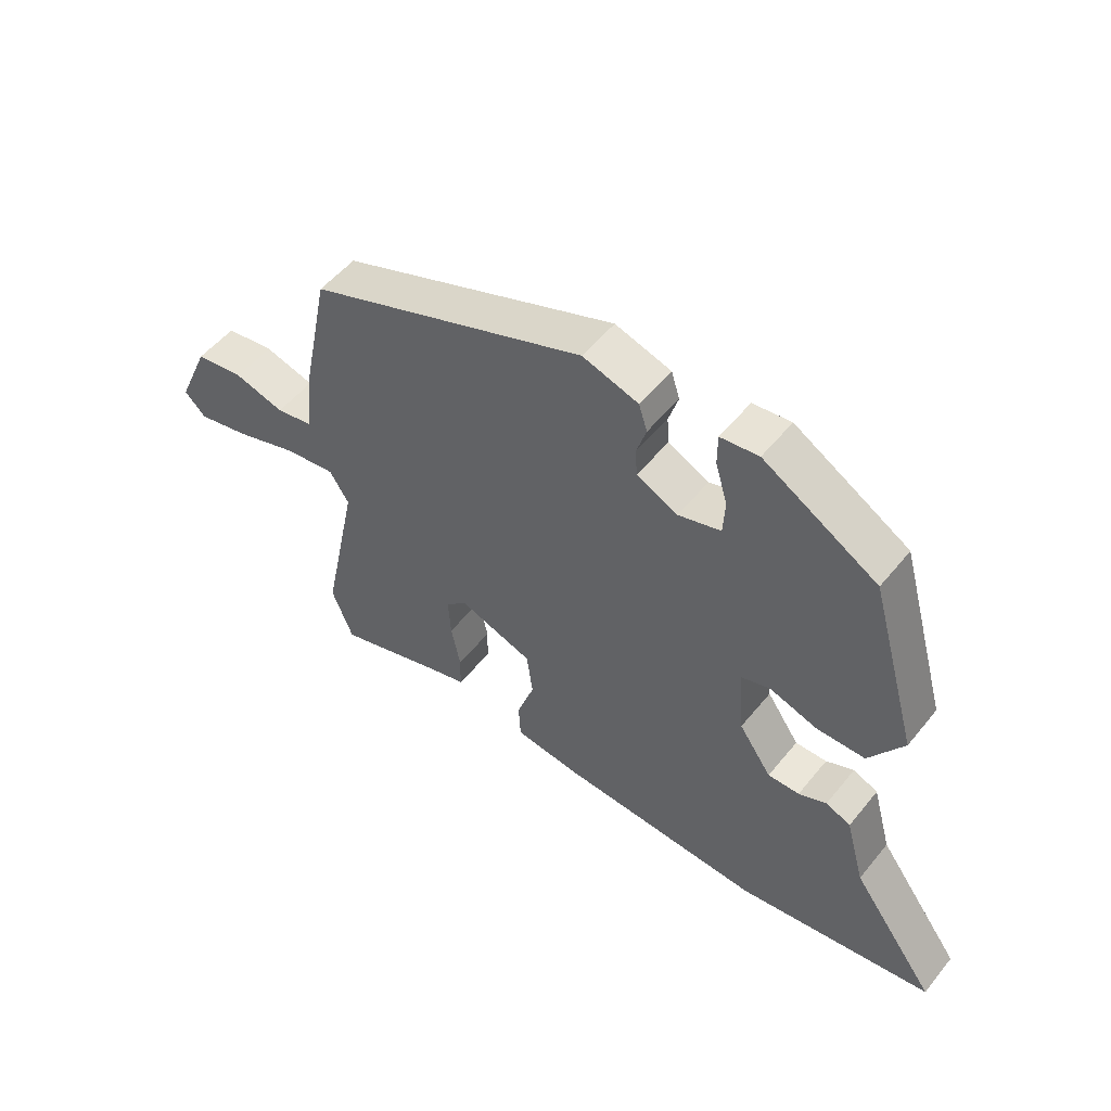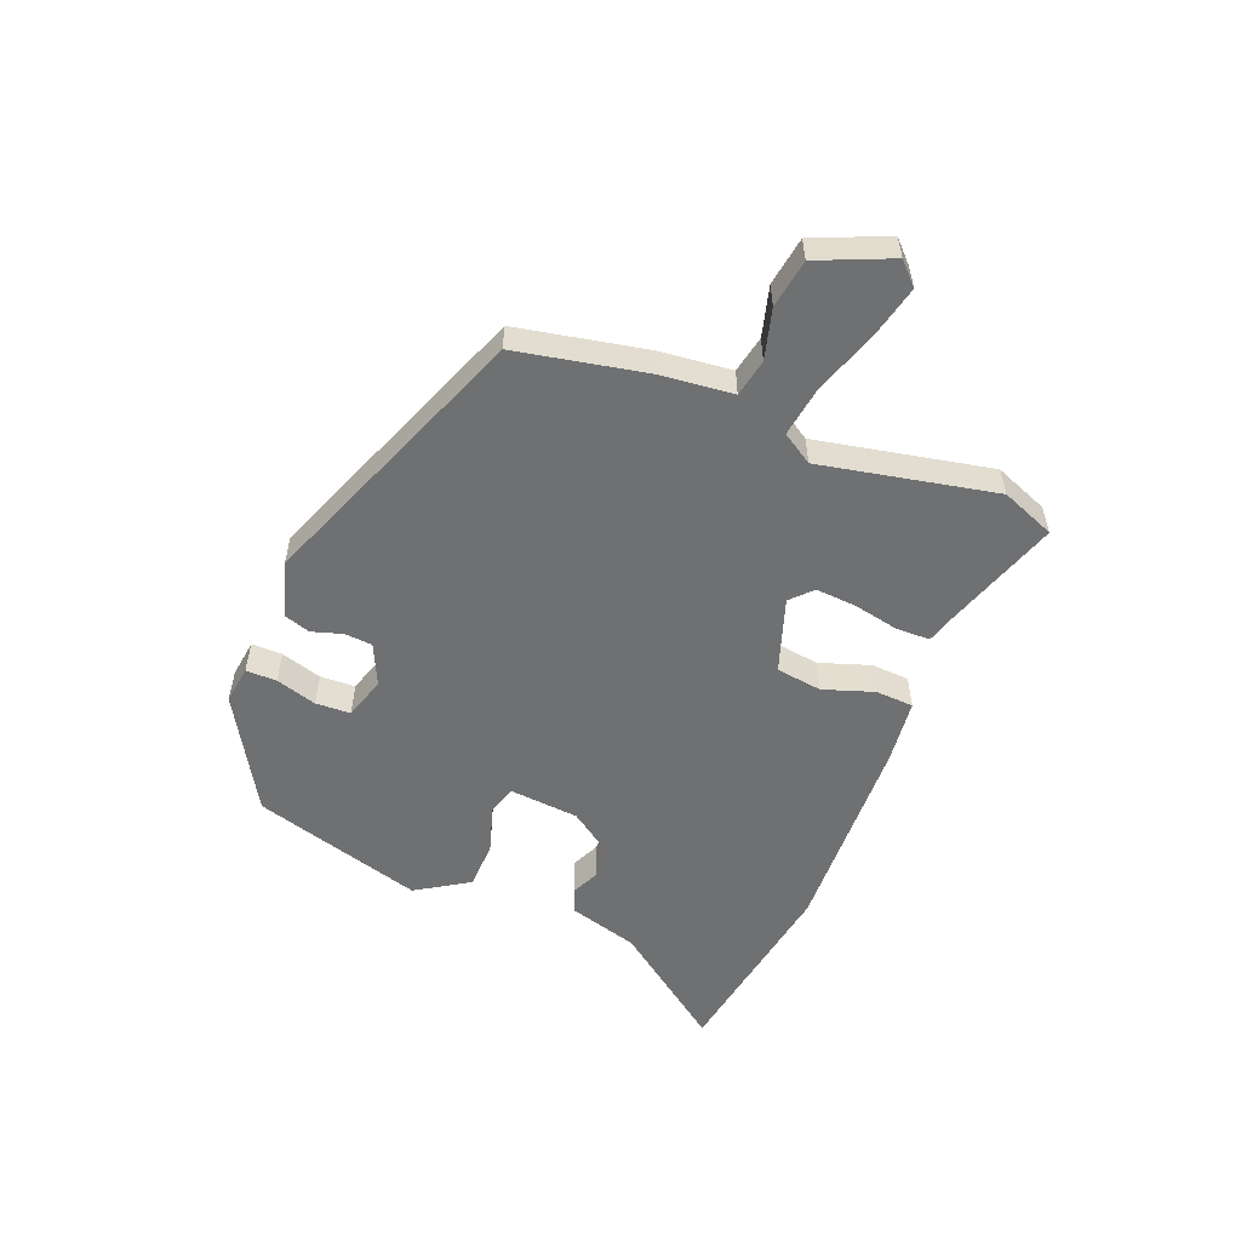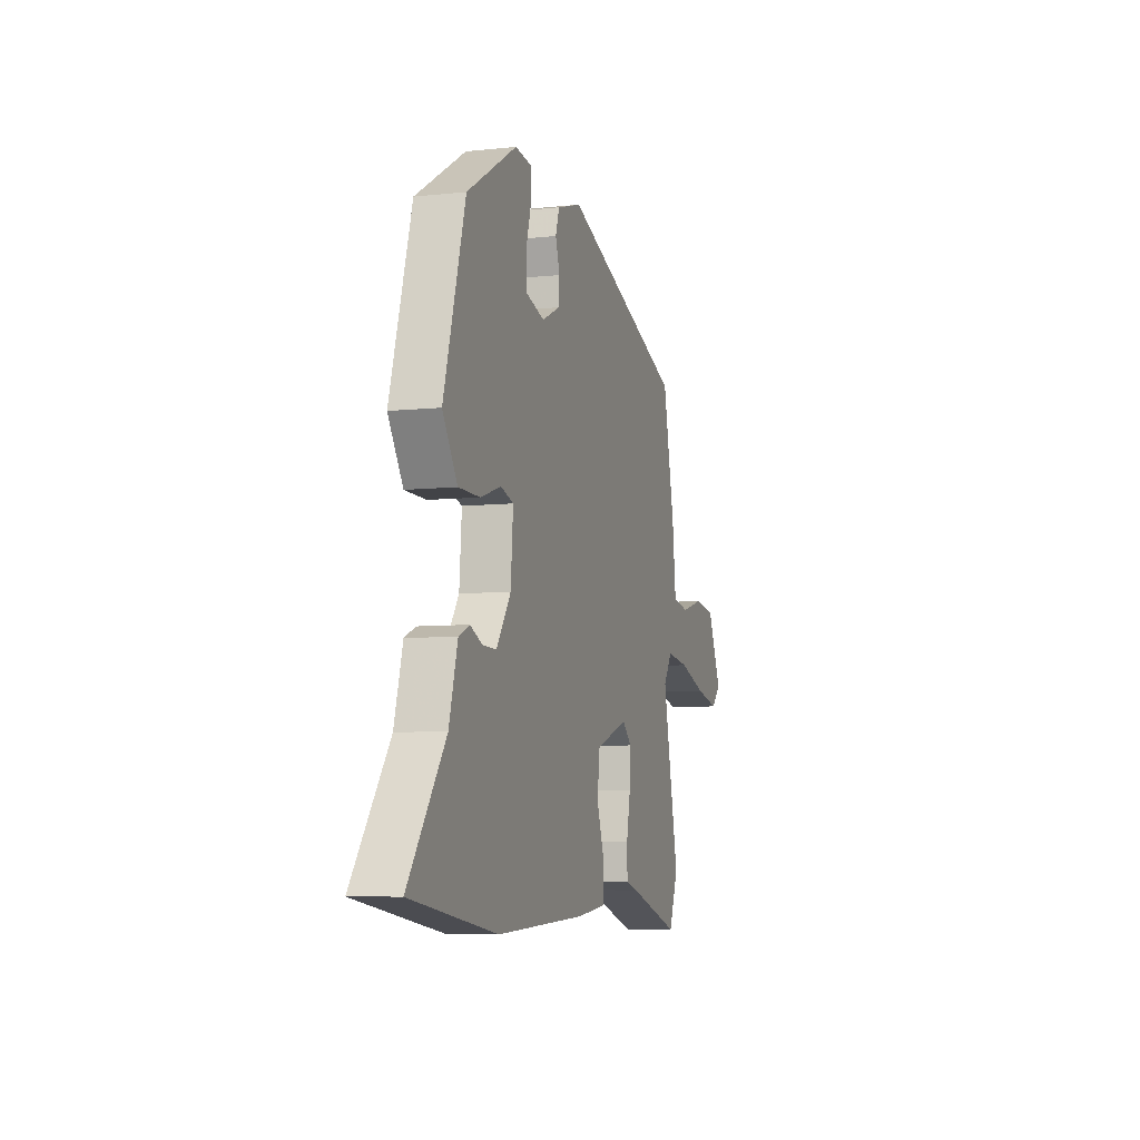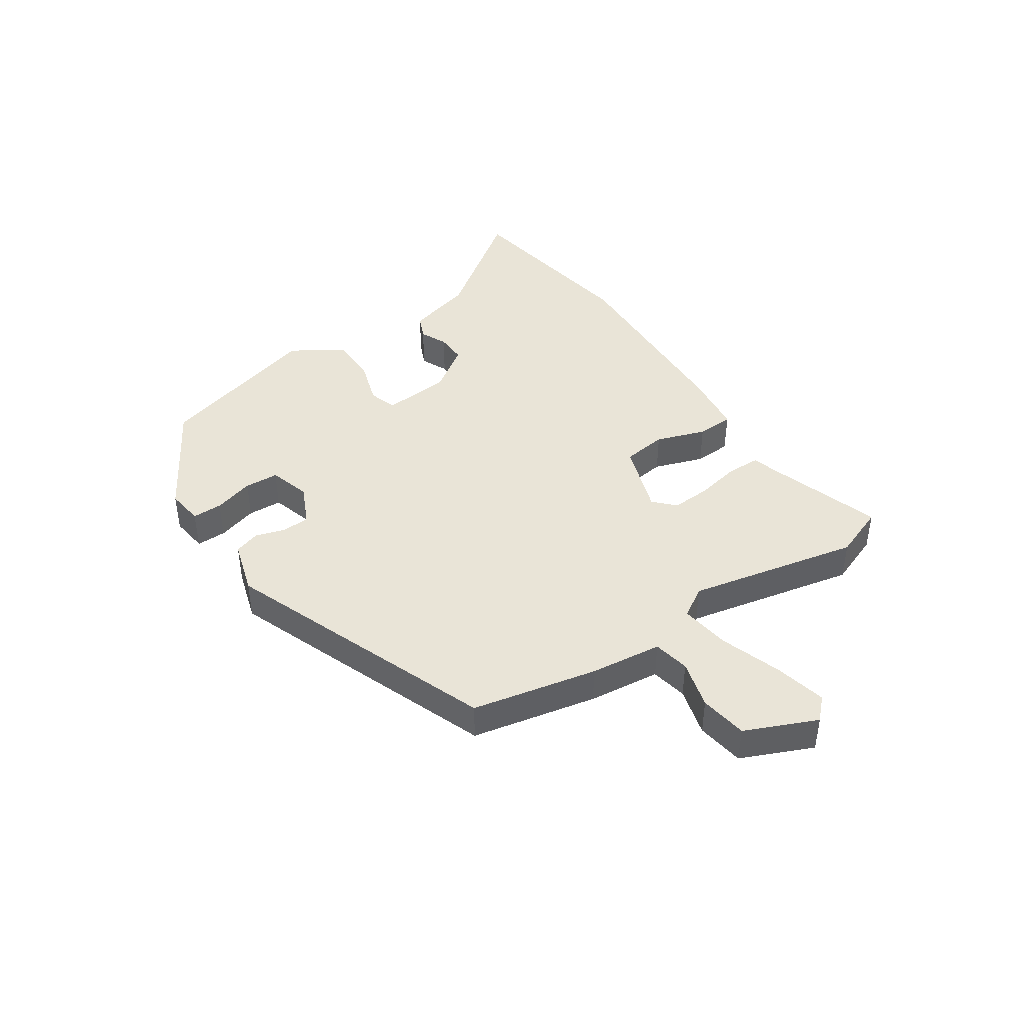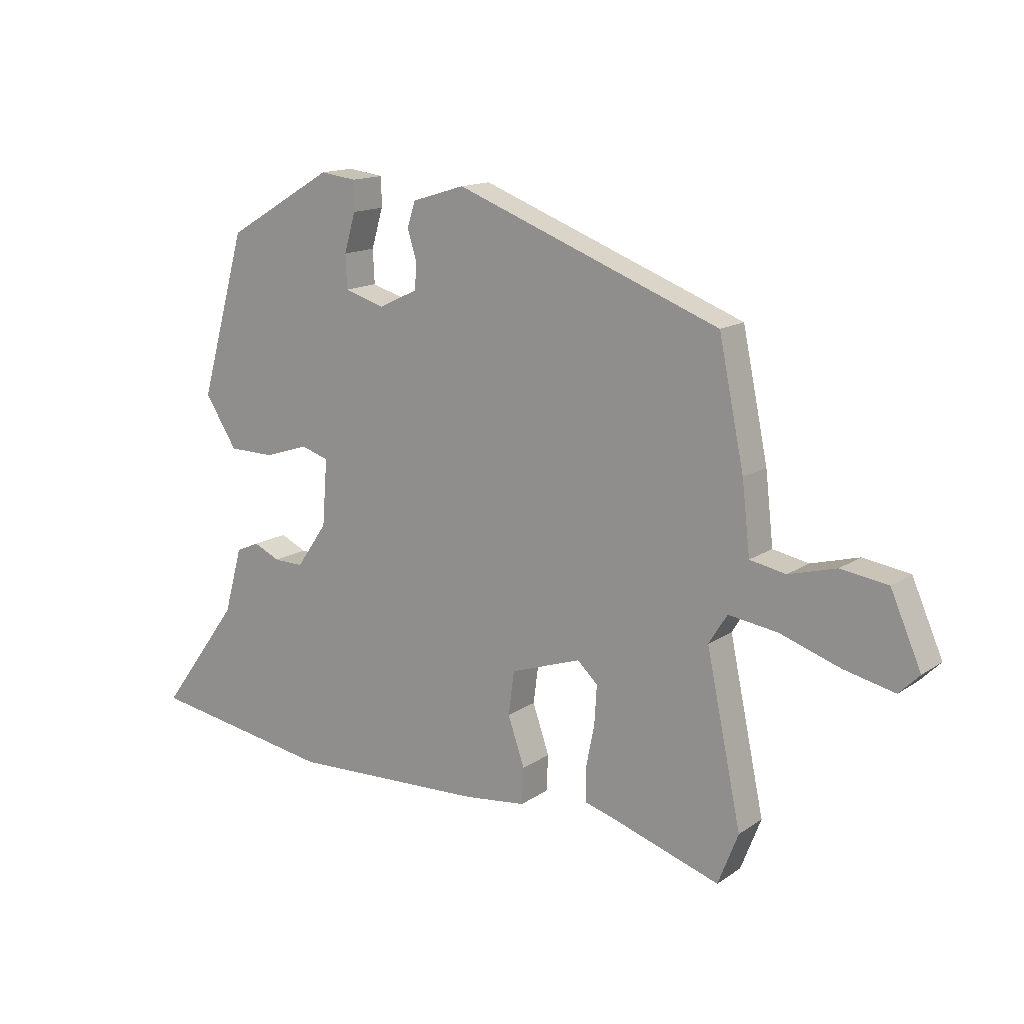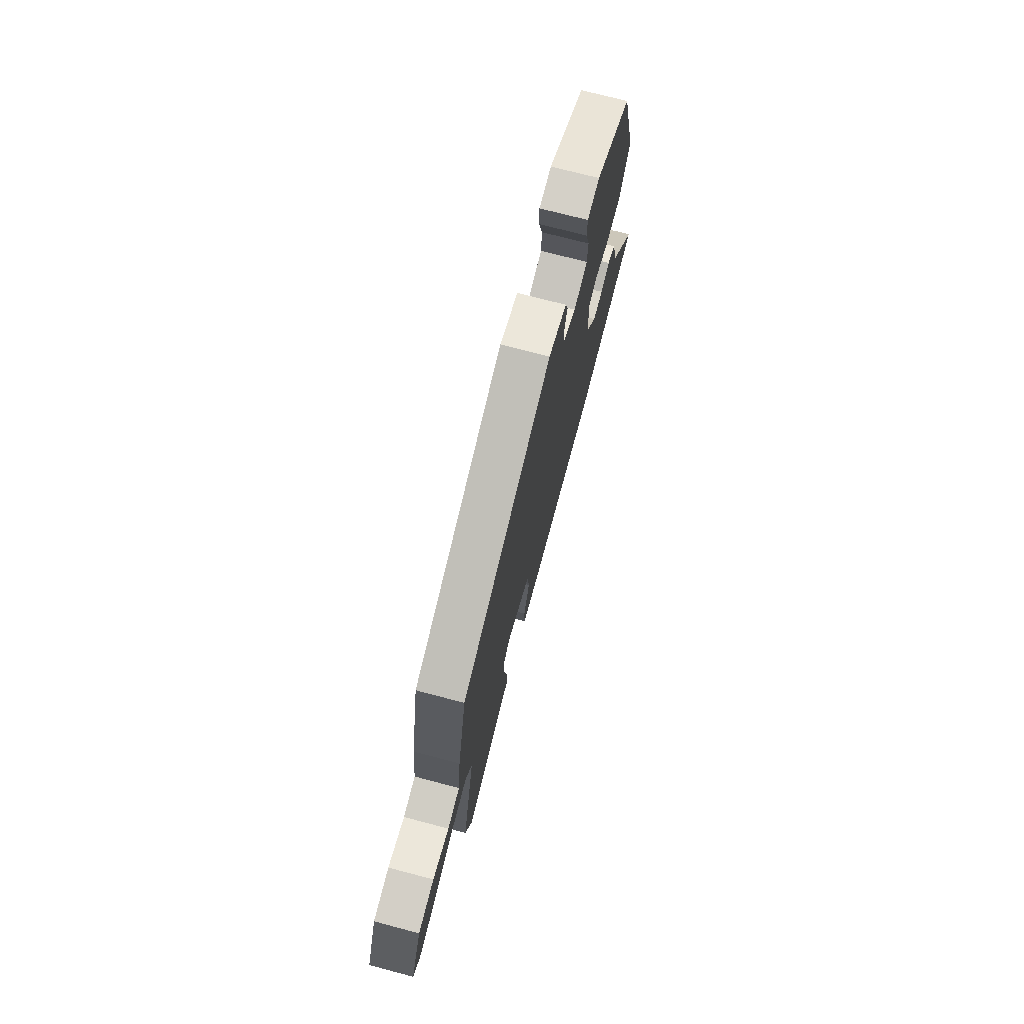
<metadata>
{"format":"obj","ext":"obj","renderer":"f3d","projection":"perspective","resolution":1024,"background":"white","views":[{"elev":52.8,"azim":-142.0,"up":"+Z"},{"elev":-54.8,"azim":67.8,"up":"+Y"},{"elev":-6.8,"azim":-72.5,"up":"+Z"},{"elev":42.9,"azim":56.1,"up":"+Y"},{"elev":14.6,"azim":35.4,"up":"+Z"},{"elev":72.1,"azim":104.8,"up":"+Z"}]}
</metadata>
<code>
v -0.461 0.07 0.381
v -0.273 0.07 0.492
v -0.21 0.07 0.484
v -0.21 0.07 0.433
v -0.23 0.07 0.365
v -0.227 0.07 0.307
v -0.157 0.07 0.286
v -0.089 0.07 0.318
v -0.086 0.07 0.364
v -0.102 0.07 0.415
v -0.088 0.07 0.459
v 0.004 0.07 0.487
v 0.464 0.07 0.312
v 0.508 0.07 0.1
v 0.522 0.07 -0.022
v 0.584 0.07 -0.034
v 0.667 0.07 -0.011
v 0.748 0.07 -0.023
v 0.801 0.07 -0.144
v 0.766 0.07 -0.179
v 0.678 0.07 -0.159
v 0.574 0.07 -0.124
v 0.489 0.07 -0.112
v 0.457 0.07 -0.163
v 0.518 0.07 -0.453
v 0.483 0.07 -0.543
v 0.288 0.07 -0.48
v 0.242 0.07 -0.467
v 0.241 0.07 -0.409
v 0.256 0.07 -0.334
v 0.26 0.07 -0.267
v 0.225 0.07 -0.234
v 0.102 0.07 -0.276
v 0.092 0.07 -0.352
v 0.121 0.07 -0.436
v 0.118 0.07 -0.499
v 0.011 0.07 -0.512
v -0.33 0.07 -0.527
v -0.654 0.07 -0.476
v -0.514 0.07 -0.285
v -0.482 0.07 -0.17
v -0.441 0.07 -0.152
v -0.395 0.07 -0.173
v -0.343 0.07 -0.174
v -0.289 0.07 -0.096
v -0.28 0.07 0.019
v -0.328 0.07 0.034
v -0.406 0.07 0.009
v -0.486 0.07 0.01
v -0.542 0.07 0.097
v -0.461 0 0.381
v -0.273 0 0.492
v -0.21 0 0.484
v -0.21 0 0.433
v -0.23 0 0.365
v -0.227 0 0.307
v -0.157 0 0.286
v -0.089 0 0.318
v -0.086 0 0.364
v -0.102 0 0.415
v -0.088 0 0.459
v 0.004 0 0.487
v 0.464 0 0.312
v 0.508 0 0.1
v 0.522 0 -0.022
v 0.584 0 -0.034
v 0.667 0 -0.011
v 0.748 0 -0.023
v 0.801 0 -0.144
v 0.766 0 -0.179
v 0.678 0 -0.159
v 0.574 0 -0.124
v 0.489 0 -0.112
v 0.457 0 -0.163
v 0.518 0 -0.453
v 0.483 0 -0.543
v 0.288 0 -0.48
v 0.242 0 -0.467
v 0.241 0 -0.409
v 0.256 0 -0.334
v 0.26 0 -0.267
v 0.225 0 -0.234
v 0.102 0 -0.276
v 0.092 0 -0.352
v 0.121 0 -0.436
v 0.118 0 -0.499
v 0.011 0 -0.512
v -0.33 0 -0.527
v -0.654 0 -0.476
v -0.514 0 -0.285
v -0.482 0 -0.17
v -0.441 0 -0.152
v -0.395 0 -0.173
v -0.343 0 -0.174
v -0.289 0 -0.096
v -0.28 0 0.019
v -0.328 0 0.034
v -0.406 0 0.009
v -0.486 0 0.01
v -0.542 0 0.097
f 47 48 49 50
f 47 50 1 2
f 46 47 2
f 40 41 42 43
f 40 43 44
f 39 40 44
f 38 39 44
f 37 38 44 45
f 34 35 36 37
f 33 34 37 45
f 27 28 29 30
f 27 30 31
f 24 25 26 27
f 24 27 31
f 23 24 31 32
f 19 20 21 22
f 19 22 23
f 16 17 18 19
f 15 16 19 23
f 9 10 11 12
f 8 9 12 13
f 7 8 13 14
f 2 3 4 5
f 46 2 5 6
f 45 46 6 7
f 23 32 33 45
f 15 23 45
f 7 14 15 45
f 100 99 98 97
f 52 51 100 97
f 52 97 96
f 93 92 91 90
f 94 93 90
f 94 90 89
f 94 89 88
f 95 94 88 87
f 87 86 85 84
f 95 87 84 83
f 80 79 78 77
f 81 80 77
f 77 76 75 74
f 81 77 74
f 82 81 74 73
f 72 71 70 69
f 73 72 69
f 69 68 67 66
f 73 69 66 65
f 62 61 60 59
f 63 62 59 58
f 64 63 58 57
f 55 54 53 52
f 56 55 52 96
f 57 56 96 95
f 95 83 82 73
f 95 73 65
f 95 65 64 57
f 1 51 52 2
f 2 52 53 3
f 3 53 54 4
f 4 54 55 5
f 5 55 56 6
f 6 56 57 7
f 7 57 58 8
f 8 58 59 9
f 9 59 60 10
f 10 60 61 11
f 11 61 62 12
f 12 62 63 13
f 13 63 64 14
f 14 64 65 15
f 15 65 66 16
f 16 66 67 17
f 17 67 68 18
f 18 68 69 19
f 19 69 70 20
f 20 70 71 21
f 21 71 72 22
f 22 72 73 23
f 23 73 74 24
f 24 74 75 25
f 25 75 76 26
f 26 76 77 27
f 27 77 78 28
f 28 78 79 29
f 29 79 80 30
f 30 80 81 31
f 31 81 82 32
f 32 82 83 33
f 33 83 84 34
f 34 84 85 35
f 35 85 86 36
f 36 86 87 37
f 37 87 88 38
f 38 88 89 39
f 39 89 90 40
f 40 90 91 41
f 41 91 92 42
f 42 92 93 43
f 43 93 94 44
f 44 94 95 45
f 45 95 96 46
f 46 96 97 47
f 47 97 98 48
f 48 98 99 49
f 49 99 100 50
f 50 100 51 1

</code>
